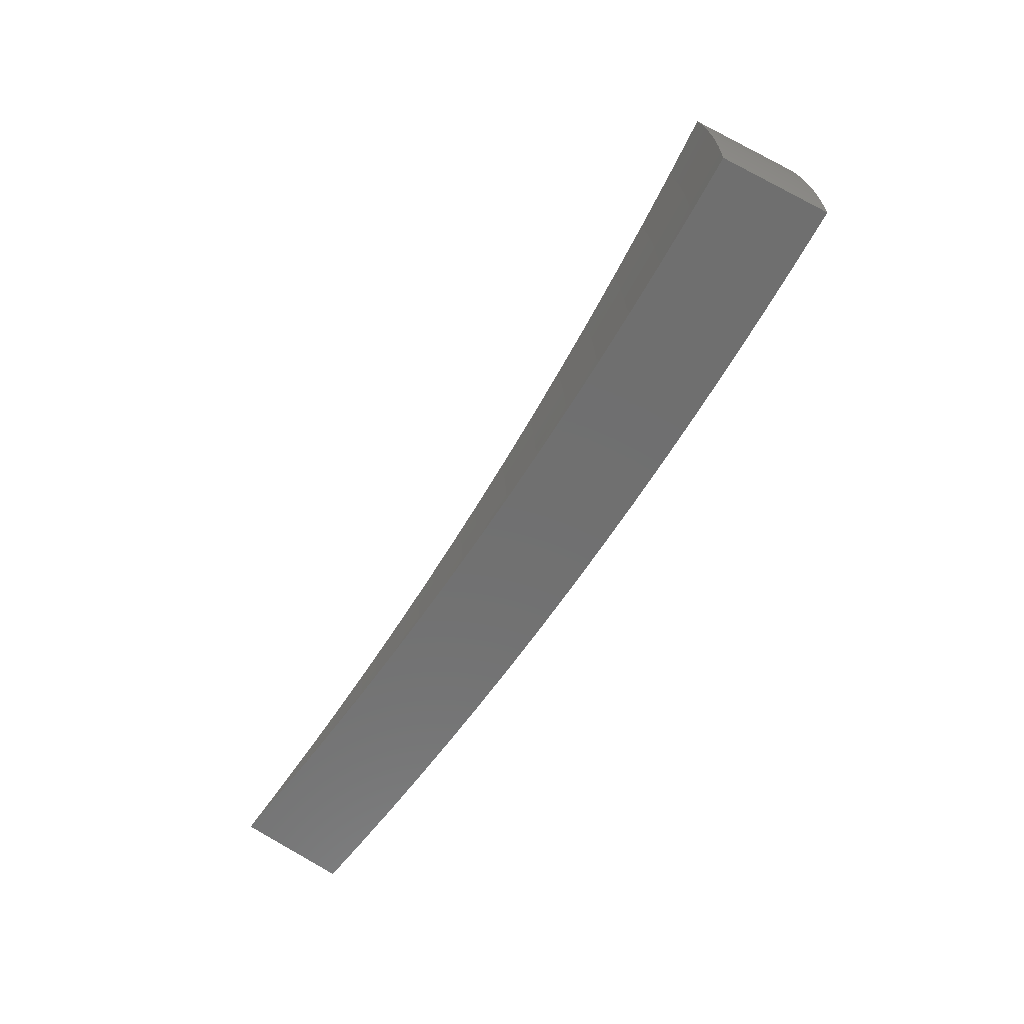
<metadata>
{"format":"stl","ext":"stl","renderer":"f3d","projection":"perspective","resolution":1024,"background":"white","views":[{"elev":-61.5,"azim":52.4,"up":"+Y"}]}
</metadata>
<code>
# stl→obj: 416 verts, 828 faces
v 2.021 -5.647e-16 -11.46
v 2.021 0.04409 -11.46
v 1.896 -5.357e-16 -11.48
v 1.893 0.0401 -11.49
v 1.771 -5.042e-16 -11.51
v 1.764 0.03737 -11.51
v 1.646 -4.707e-16 -11.53
v 1.636 0.03465 -11.53
v 1.521 -4.354e-16 -11.54
v 1.508 0.03194 -11.55
v 1.395 -3.986e-16 -11.56
v 1.38 0.02923 -11.56
v 1.269 -3.609e-16 -11.58
v 1.253 0.02653 -11.58
v 1.143 -3.224e-16 -11.59
v 1.125 0.02384 -11.59
v 1.062 0.02249 -11.6
v 1.061 0.04517 -11.6
v 0.9978 0.04248 -11.6
v 0.9966 0.06396 -11.6
v 0.9335 0.05991 -11.61
v 0.9319 0.08018 -11.61
v 0.869 0.07476 -11.62
v 0.8671 0.09378 -11.62
v 0.8044 0.087 -11.62
v 0.8022 0.1047 -11.62
v 0.7398 0.09658 -11.62
v 0.7373 0.113 -11.62
v 0.6752 0.1035 -11.63
v 0.7515 0.1325 -11.62
v 0.6266 0.1105 -11.63
v 1.892 0.08053 -11.49
v 2.019 0.08816 -11.46
v 1.889 0.1213 -11.49
v 2.017 0.1322 -11.46
v 1.886 0.1623 -11.49
v 2.013 0.1761 -11.46
v 1.882 0.2036 -11.49
v 2.009 0.22 -11.46
v 1.877 0.245 -11.49
v 2.004 0.2638 -11.46
v 1.871 0.2867 -11.49
v 1.998 0.3074 -11.46
v 1.867 0.3293 -11.48
v 1.99 0.3509 -11.46
v 1.744 0.3076 -11.51
v 1.744 0.2672 -11.51
v 1.749 0.2284 -11.51
v 1.754 0.1897 -11.51
v 1.758 0.1513 -11.51
v 1.761 0.113 -11.51
v 1.763 0.07505 -11.51
v 1.621 0.2858 -11.53
v 1.617 0.2478 -11.53
v 1.622 0.2118 -11.53
v 1.626 0.1759 -11.53
v 1.63 0.1402 -11.53
v 1.633 0.1048 -11.53
v 1.635 0.06959 -11.53
v 1.497 0.264 -11.54
v 1.49 0.2284 -11.55
v 1.495 0.1952 -11.55
v 1.499 0.1621 -11.55
v 1.502 0.1293 -11.55
v 1.505 0.09659 -11.55
v 1.507 0.06414 -11.55
v 1.374 0.2422 -11.56
v 1.364 0.209 -11.56
v 1.368 0.1786 -11.56
v 1.372 0.1484 -11.56
v 1.375 0.1183 -11.56
v 1.377 0.0884 -11.56
v 1.379 0.0587 -11.56
v 1.25 0.2203 -11.58
v 1.238 0.1897 -11.58
v 1.242 0.1621 -11.58
v 1.245 0.1347 -11.58
v 1.248 0.1074 -11.58
v 1.25 0.08023 -11.58
v 1.252 0.05328 -11.58
v 1.125 0.1984 -11.59
v 1.112 0.1705 -11.59
v 1.116 0.1457 -11.59
v 1.119 0.121 -11.59
v 1.121 0.09647 -11.59
v 1.123 0.07209 -11.59
v 1.125 0.04787 -11.59
v 1.049 0.1608 -11.6
v 1.001 0.1765 -11.6
v 0.9867 0.1512 -11.6
v 0.9242 0.1417 -11.61
v 0.99 0.1293 -11.6
v 0.9273 0.1211 -11.61
v 0.9927 0.1074 -11.6
v 0.9298 0.1006 -11.61
v 0.9949 0.0856 -11.6
v 0.8763 0.1545 -11.61
v 0.8618 0.1321 -11.62
v 0.8647 0.1129 -11.62
v 0.7995 0.1225 -11.62
v 0.5015 0.08843 -11.64
v 0.5514 0.08451 -11.64
v 0.6132 0.094 -11.63
v 0.6775 0.08845 -11.63
v 0.7418 0.08023 -11.62
v 0.8062 0.06936 -11.62
v 0.8705 0.05587 -11.62
v 0.9346 0.03978 -11.61
v 0.9986 0.02115 -11.6
v 1.016 -2.835e-16 -11.6
v 0.3763 0.06635 -11.64
v 0.428 0.0656 -11.64
v 0.4896 0.07505 -11.64
v 0.5532 0.07222 -11.64
v 0.6153 0.08033 -11.63
v 0.617 0.06673 -11.63
v 0.6793 0.07347 -11.63
v 0.6808 0.05857 -11.63
v 0.7434 0.06396 -11.62
v 0.7447 0.04779 -11.62
v 0.8075 0.05183 -11.62
v 0.8085 0.03442 -11.62
v 0.8715 0.0371 -11.62
v 0.8721 0.01847 -11.62
v 0.9353 0.01981 -11.61
v 0.8898 -2.446e-16 -11.61
v 0.251 0.04425 -11.65
v 0.3051 0.04676 -11.65
v 0.3665 0.05617 -11.64
v 0.4294 0.05606 -11.64
v 0.4912 0.06414 -11.64
v 0.4926 0.05327 -11.64
v 0.5547 0.05999 -11.64
v 0.556 0.04783 -11.64
v 0.6183 0.0532 -11.63
v 0.6194 0.03975 -11.63
v 0.682 0.04377 -11.63
v 0.6828 0.02907 -11.63
v 0.7456 0.03174 -11.62
v 0.7461 0.0158 -11.62
v 0.8091 0.01714 -11.62
v 0.7631 -2.06e-16 -11.62
v 0.1255 0.02213 -11.65
v 0.1826 0.02799 -11.65
v 0.2438 0.03737 -11.65
v 0.3061 0.03996 -11.65
v 0.3677 0.048 -11.64
v 0.3687 0.03987 -11.64
v 0.4306 0.04657 -11.64
v 0.4315 0.03713 -11.64
v 0.4937 0.04247 -11.64
v 0.4945 0.03174 -11.64
v 0.5569 0.03574 -11.64
v 0.5576 0.02373 -11.64
v 0.6201 0.0264 -11.63
v 0.6206 0.01314 -11.63
v 0.6833 0.01447 -11.63
v 0.6362 -1.681e-16 -11.63
v -6.919e-16 -8.286e-32 -11.65
v 0.06075 0.009311 -11.65
v 0.1216 0.01864 -11.65
v 0.1832 0.02392 -11.65
v 0.2446 0.03193 -11.65
v 0.2453 0.02653 -11.65
v 0.3069 0.03319 -11.65
v 0.3076 0.02646 -11.65
v 0.3695 0.03179 -11.64
v 0.3701 0.02375 -11.64
v 0.4323 0.02774 -11.64
v 0.4328 0.01842 -11.64
v 0.4951 0.02108 -11.64
v 0.4955 0.01049 -11.64
v 0.558 0.01182 -11.64
v 0.5092 -1.312e-16 -11.64
v 0.2548 -6.18e-17 -11.65
v 0.1848 0.003915 -11.65
v 0.1275 -3.001e-17 -11.65
v 0.1231 0.002607 -11.65
v 0.06147 0.001302 -11.65
v 0.06143 0.002615 -11.65
v 0.3821 -9.564e-17 -11.64
v 0.3087 0.006539 -11.65
v 0.2467 0.005225 -11.65
v 0.1847 0.007862 -11.65
v 0.123 0.005236 -11.65
v 0.1228 0.007884 -11.65
v 0.06136 0.003938 -11.65
v 0.06125 0.00527 -11.65
v 0.4331 0.009173 -11.64
v 0.3708 0.007855 -11.64
v 0.3085 0.01313 -11.65
v 0.2465 0.01049 -11.65
v 0.2462 0.0158 -11.65
v 0.1845 0.01184 -11.65
v 0.1842 0.01584 -11.65
v 0.1226 0.01055 -11.65
v 0.1224 0.01323 -11.65
v 0.06112 0.00661 -11.65
v 0.06095 0.007957 -11.65
v 0.3706 0.01577 -11.64
v 1.06 0.06802 -11.6
v 1.058 0.09103 -11.6
v 1.056 0.1142 -11.6
v 1.053 0.1375 -11.6
v 0.3081 0.01977 -11.65
v 0.2458 0.02115 -11.65
v 0.1838 0.01987 -11.65
v 0.122 0.01593 -11.65
v 2.033 0.3585 -11.71
v 1.908 0.3364 -11.73
v 1.782 0.3142 -11.75
v 1.656 0.292 -11.77
v 1.53 0.2697 -11.79
v 1.403 0.2474 -11.81
v 1.276 0.2251 -11.82
v 1.149 0.2027 -11.84
v 1.022 0.1803 -11.85
v 0.8951 0.1578 -11.86
v 0.7676 0.1354 -11.87
v 0.64 0.1129 -11.88
v 0.5123 0.09032 -11.89
v 0.3844 0.06777 -11.89
v 0.2563 0.0452 -11.9
v 0.1282 0.02261 -11.9
v -7.072e-16 -8.661e-32 -11.9
v 2.04 0.3141 -11.71
v 1.911 0.2929 -11.73
v 1.781 0.273 -11.75
v 1.651 0.2531 -11.77
v 1.522 0.2333 -11.79
v 1.393 0.2135 -11.81
v 1.264 0.1938 -11.83
v 1.136 0.1741 -11.84
v 1.072 0.1643 -11.85
v 1.075 0.1404 -11.85
v 1.011 0.132 -11.85
v 1.014 0.1097 -11.85
v 0.9494 0.1027 -11.86
v 0.9515 0.08191 -11.86
v 0.8872 0.07638 -11.86
v 0.8887 0.05708 -11.86
v 0.8244 0.05295 -11.87
v 0.8254 0.03517 -11.87
v 0.7612 0.03243 -11.87
v 0.7617 0.01615 -11.87
v 0.6975 0.01479 -11.88
v 0.7782 -1.144e-16 -11.87
v 0.6488 -1.012e-16 -11.88
v 2.047 0.2695 -11.71
v 1.917 0.2503 -11.73
v 1.786 0.2333 -11.75
v 1.791 0.1938 -11.75
v 1.661 0.1797 -11.77
v 1.664 0.1433 -11.77
v 1.534 0.1321 -11.79
v 1.536 0.09869 -11.79
v 1.406 0.09032 -11.81
v 1.408 0.05998 -11.81
v 1.278 0.05444 -11.83
v 1.279 0.02711 -11.83
v 1.149 0.02436 -11.84
v 1.166 -1.493e-16 -11.84
v 1.084 0.02298 -11.85
v 1.037 -1.379e-16 -11.85
v 1.019 0.02161 -11.85
v 0.9548 0.02024 -11.86
v 1.019 0.0434 -11.85
v 0.9541 0.04065 -11.86
v 1.017 0.06535 -11.85
v 0.953 0.06121 -11.86
v 1.016 0.08745 -11.85
v 2.052 0.2248 -11.71
v 1.922 0.2079 -11.73
v 1.795 0.1545 -11.75
v 1.667 0.1071 -11.77
v 1.538 0.06554 -11.79
v 1.409 0.02987 -11.81
v 1.295 -1.611e-16 -11.82
v 2.057 0.1799 -11.71
v 1.926 0.1658 -11.73
v 1.798 0.1155 -11.75
v 1.669 0.07111 -11.77
v 1.539 0.03264 -11.79
v 1.424 -1.741e-16 -11.81
v 2.06 0.135 -11.71
v 1.929 0.1239 -11.73
v 1.8 0.07669 -11.75
v 1.67 0.03541 -11.77
v 1.552 -1.885e-16 -11.79
v 2.063 0.09005 -11.71
v 1.931 0.08228 -11.73
v 1.801 0.03819 -11.75
v 1.681 -2.052e-16 -11.77
v 2.064 0.04504 -11.71
v 1.932 0.04097 -11.73
v 1.809 -2.245e-16 -11.75
v 2.064 -2.732e-16 -11.71
v 1.937 -2.47e-16 -11.73
v 0.9076 -1.265e-16 -11.86
v 0.8903 0.01888 -11.86
v 0.8897 0.03791 -11.86
v 0.8259 0.01751 -11.87
v 0.5192 -8.637e-17 -11.89
v 0.5696 0.01208 -11.89
v 0.6335 0.01343 -11.88
v 0.6971 0.0297 -11.88
v 0.7603 0.04883 -11.87
v 0.8231 0.07086 -11.87
v 0.8853 0.0958 -11.86
v 0.9469 0.1237 -11.86
v 1.008 0.1545 -11.85
v 0.3895 -6.926e-17 -11.89
v 0.4421 0.009374 -11.89
v 0.5058 0.01072 -11.89
v 0.5692 0.02425 -11.89
v 0.6331 0.02697 -11.88
v 0.6323 0.04061 -11.88
v 0.6963 0.04472 -11.88
v 0.6951 0.05984 -11.88
v 0.759 0.06535 -11.87
v 0.7574 0.08196 -11.87
v 0.8213 0.08888 -11.87
v 0.8192 0.107 -11.87
v 0.883 0.1153 -11.86
v 0.8802 0.1349 -11.86
v 0.944 0.1447 -11.86
v 0.2597 -4.937e-17 -11.9
v 0.3151 0.006682 -11.9
v 0.3786 0.008026 -11.89
v 0.4418 0.01882 -11.89
v 0.5054 0.02154 -11.89
v 0.5049 0.03243 -11.89
v 0.5685 0.03652 -11.89
v 0.5676 0.04887 -11.89
v 0.6313 0.05435 -11.88
v 0.63 0.06817 -11.88
v 0.6936 0.07506 -11.88
v 0.6918 0.09036 -11.88
v 0.7554 0.09867 -11.87
v 0.7531 0.1154 -11.87
v 0.8166 0.1252 -11.87
v 0.1299 -2.615e-17 -11.9
v 0.1887 0.004 -11.9
v 0.2518 0.00534 -11.9
v 0.3149 0.01342 -11.9
v 0.3783 0.01612 -11.89
v 0.3779 0.02427 -11.89
v 0.4413 0.02834 -11.89
v 0.4406 0.03793 -11.89
v 0.504 0.04339 -11.89
v 0.503 0.05443 -11.89
v 0.5664 0.06129 -11.89
v 0.5649 0.07378 -11.89
v 0.6283 0.08206 -11.88
v 0.6263 0.09602 -11.88
v 0.6896 0.1057 -11.88
v 0.06276 0.001331 -11.9
v 0.1256 0.002664 -11.9
v 0.1886 0.008033 -11.9
v 0.2517 0.01072 -11.9
v 0.2514 0.01615 -11.9
v 0.3146 0.0202 -11.9
v 0.314 0.02704 -11.9
v 0.3773 0.03248 -11.89
v 0.3765 0.04074 -11.89
v 0.4396 0.04757 -11.89
v 0.4385 0.05727 -11.89
v 0.5016 0.06552 -11.89
v 0.5001 0.07666 -11.89
v 0.5631 0.08633 -11.89
v 0.1865 0.0286 -11.9
v 0.1242 0.01904 -11.9
v 0.06204 0.009512 -11.9
v 0.06224 0.008129 -11.9
v 0.3116 0.04777 -11.9
v 0.249 0.03817 -11.9
v 0.1871 0.02444 -11.9
v 0.1246 0.01628 -11.9
v 0.1249 0.01352 -11.9
v 0.06241 0.006753 -11.9
v 0.06254 0.005384 -11.9
v 0.4371 0.06701 -11.89
v 0.3743 0.05738 -11.89
v 0.3126 0.04082 -11.9
v 0.2498 0.03262 -11.9
v 0.2504 0.0271 -11.9
v 0.1876 0.0203 -11.9
v 0.188 0.01619 -11.9
v 0.1252 0.01078 -11.9
v 0.1254 0.008056 -11.9
v 0.06264 0.004023 -11.9
v 0.06271 0.002672 -11.9
v 1.656 0.2163 -11.77
v 1.527 0.1994 -11.79
v 1.397 0.1825 -11.81
v 1.268 0.1656 -11.83
v 1.139 0.1488 -11.84
v 0.3755 0.04904 -11.89
v 1.531 0.1656 -11.79
v 1.401 0.1516 -11.81
v 1.271 0.1376 -11.83
v 1.142 0.1236 -11.84
v 1.078 0.1166 -11.85
v 0.3134 0.03391 -11.9
v 1.404 0.1209 -11.81
v 1.274 0.1097 -11.83
v 1.145 0.09856 -11.84
v 1.08 0.093 -11.85
v 0.251 0.02161 -11.9
v 1.276 0.08197 -11.83
v 1.147 0.07365 -11.84
v 1.082 0.0695 -11.85
v 0.1883 0.0121 -11.9
v 1.148 0.04891 -11.84
v 1.083 0.04615 -11.85
v 0.1256 0.00535 -11.9
f 1 2 3
f 3 2 4
f 3 4 5
f 5 4 6
f 5 6 7
f 7 6 8
f 7 8 9
f 9 8 10
f 9 10 11
f 11 10 12
f 11 12 13
f 13 12 14
f 13 14 15
f 15 14 16
f 15 16 17
f 17 16 18
f 17 18 19
f 19 18 20
f 19 20 21
f 21 20 22
f 21 22 23
f 23 22 24
f 23 24 25
f 25 24 26
f 25 26 27
f 27 26 28
f 27 28 29
f 29 28 30
f 29 30 31
f 4 2 32
f 32 2 33
f 32 33 34
f 34 33 35
f 34 35 36
f 36 35 37
f 36 37 38
f 38 37 39
f 38 39 40
f 40 39 41
f 40 41 42
f 42 41 43
f 42 43 44
f 44 43 45
f 44 46 42
f 42 46 47
f 42 47 40
f 40 47 48
f 40 48 38
f 38 48 49
f 38 49 36
f 36 49 50
f 36 50 34
f 34 50 51
f 34 51 32
f 32 51 52
f 32 52 4
f 4 52 6
f 46 53 47
f 47 53 54
f 47 54 48
f 48 54 55
f 48 55 49
f 49 55 56
f 49 56 50
f 50 56 57
f 50 57 51
f 51 57 58
f 51 58 52
f 52 58 59
f 52 59 6
f 6 59 8
f 53 60 54
f 54 60 61
f 54 61 55
f 55 61 62
f 55 62 56
f 56 62 63
f 56 63 57
f 57 63 64
f 57 64 58
f 58 64 65
f 58 65 59
f 59 65 66
f 59 66 8
f 8 66 10
f 60 67 61
f 61 67 68
f 61 68 62
f 62 68 69
f 62 69 63
f 63 69 70
f 63 70 64
f 64 70 71
f 64 71 65
f 65 71 72
f 65 72 66
f 66 72 73
f 66 73 10
f 10 73 12
f 67 74 68
f 68 74 75
f 68 75 69
f 69 75 76
f 69 76 70
f 70 76 77
f 70 77 71
f 71 77 78
f 71 78 72
f 72 78 79
f 72 79 73
f 73 79 80
f 73 80 12
f 12 80 14
f 74 81 75
f 75 81 82
f 75 82 76
f 76 82 83
f 76 83 77
f 77 83 84
f 77 84 78
f 78 84 85
f 78 85 79
f 79 85 86
f 79 86 80
f 80 86 87
f 80 87 14
f 14 87 16
f 82 81 88
f 88 81 89
f 88 89 90
f 90 89 91
f 90 91 92
f 92 91 93
f 92 93 94
f 94 93 95
f 94 95 96
f 96 95 22
f 96 22 20
f 89 97 91
f 91 97 98
f 91 98 93
f 93 98 99
f 93 99 95
f 95 99 24
f 95 24 22
f 98 97 100
f 100 97 30
f 100 30 28
f 101 102 31
f 31 102 103
f 31 103 29
f 29 103 104
f 29 104 27
f 27 104 105
f 27 105 25
f 25 105 106
f 25 106 23
f 23 106 107
f 23 107 21
f 21 107 108
f 21 108 19
f 19 108 109
f 19 109 17
f 17 109 110
f 17 110 15
f 111 112 101
f 101 112 113
f 101 113 102
f 102 113 114
f 102 114 115
f 115 114 116
f 115 116 117
f 117 116 118
f 117 118 119
f 119 118 120
f 119 120 121
f 121 120 122
f 121 122 123
f 123 122 124
f 123 124 125
f 125 124 126
f 125 126 110
f 127 128 111
f 111 128 129
f 111 129 112
f 112 129 130
f 112 130 131
f 131 130 132
f 131 132 133
f 133 132 134
f 133 134 135
f 135 134 136
f 135 136 137
f 137 136 138
f 137 138 139
f 139 138 140
f 139 140 141
f 141 140 142
f 141 142 126
f 143 144 127
f 127 144 145
f 127 145 128
f 128 145 146
f 128 146 147
f 147 146 148
f 147 148 149
f 149 148 150
f 149 150 151
f 151 150 152
f 151 152 153
f 153 152 154
f 153 154 155
f 155 154 156
f 155 156 157
f 157 156 158
f 157 158 142
f 159 160 143
f 143 160 161
f 143 161 144
f 144 161 162
f 144 162 163
f 163 162 164
f 163 164 165
f 165 164 166
f 165 166 167
f 167 166 168
f 167 168 169
f 169 168 170
f 169 170 171
f 171 170 172
f 171 172 173
f 173 172 174
f 173 174 158
f 175 176 177
f 177 176 178
f 177 178 179
f 179 178 180
f 179 180 159
f 181 182 175
f 175 182 183
f 175 183 176
f 176 183 184
f 176 184 185
f 185 184 186
f 185 186 187
f 187 186 188
f 187 188 159
f 174 189 181
f 181 189 190
f 181 190 182
f 182 190 191
f 182 191 192
f 192 191 193
f 192 193 194
f 194 193 195
f 194 195 196
f 196 195 197
f 196 197 198
f 198 197 199
f 198 199 159
f 160 159 199
f 198 159 188
f 187 159 180
f 18 16 87
f 125 110 109
f 141 126 124
f 123 125 108
f 108 125 109
f 157 142 140
f 139 141 122
f 122 141 124
f 173 158 156
f 155 157 138
f 138 157 140
f 189 174 172
f 171 173 154
f 154 173 156
f 172 170 189
f 189 170 200
f 189 200 190
f 190 200 191
f 184 183 192
f 192 183 182
f 159 177 179
f 180 178 185
f 185 178 176
f 18 87 201
f 201 87 86
f 201 86 202
f 202 86 85
f 202 85 203
f 203 85 84
f 203 84 204
f 204 84 83
f 204 83 88
f 88 83 82
f 121 123 107
f 107 123 108
f 137 139 120
f 120 139 122
f 153 155 136
f 136 155 138
f 169 171 152
f 152 171 154
f 170 168 200
f 200 168 205
f 200 205 191
f 191 205 193
f 186 184 194
f 194 184 192
f 187 180 185
f 96 20 201
f 201 20 18
f 96 201 202
f 119 121 106
f 106 121 107
f 135 137 118
f 118 137 120
f 151 153 134
f 134 153 136
f 167 169 150
f 150 169 152
f 168 166 205
f 205 166 206
f 205 206 193
f 193 206 195
f 188 186 196
f 196 186 194
f 94 96 202
f 94 202 203
f 117 119 105
f 105 119 106
f 133 135 116
f 116 135 118
f 149 151 132
f 132 151 134
f 165 167 148
f 148 167 150
f 166 164 206
f 206 164 207
f 206 207 195
f 195 207 197
f 198 188 196
f 92 94 203
f 92 203 204
f 26 24 99
f 115 117 104
f 104 117 105
f 131 133 114
f 114 133 116
f 147 149 130
f 130 149 132
f 163 165 146
f 146 165 148
f 164 162 207
f 207 162 208
f 207 208 197
f 197 208 199
f 90 92 204
f 90 204 88
f 98 100 99
f 99 100 26
f 100 28 26
f 102 115 103
f 103 115 104
f 112 131 113
f 113 131 114
f 128 147 129
f 129 147 130
f 144 163 145
f 145 163 146
f 160 199 208
f 160 208 161
f 161 208 162
f 45 209 44
f 44 209 46
f 46 209 53
f 53 209 60
f 60 209 67
f 67 209 210
f 67 210 74
f 74 210 211
f 74 211 212
f 74 212 81
f 81 212 213
f 81 213 89
f 89 213 214
f 89 214 97
f 97 214 215
f 97 215 30
f 30 215 216
f 30 216 217
f 30 217 31
f 31 217 218
f 31 218 101
f 101 218 219
f 101 219 111
f 111 219 220
f 111 220 221
f 111 221 127
f 127 221 222
f 127 222 223
f 127 223 143
f 143 223 224
f 143 224 159
f 159 224 225
f 209 226 210
f 210 226 227
f 210 227 211
f 211 227 228
f 211 228 212
f 212 228 229
f 212 229 213
f 213 229 230
f 213 230 214
f 214 230 231
f 214 231 215
f 215 231 232
f 215 232 216
f 216 232 233
f 216 233 234
f 234 233 235
f 234 235 236
f 236 235 237
f 236 237 238
f 238 237 239
f 238 239 240
f 240 239 241
f 240 241 242
f 242 241 243
f 242 243 244
f 244 243 245
f 244 245 246
f 246 245 247
f 246 247 248
f 226 249 227
f 227 249 250
f 227 250 251
f 251 250 252
f 251 252 253
f 253 252 254
f 253 254 255
f 255 254 256
f 255 256 257
f 257 256 258
f 257 258 259
f 259 258 260
f 259 260 261
f 261 260 262
f 261 262 263
f 263 262 264
f 263 264 265
f 265 264 266
f 265 266 267
f 267 266 268
f 267 268 269
f 269 268 270
f 269 270 271
f 271 270 239
f 271 239 237
f 249 272 250
f 250 272 273
f 250 273 252
f 252 273 274
f 252 274 254
f 254 274 275
f 254 275 256
f 256 275 276
f 256 276 258
f 258 276 277
f 258 277 260
f 260 277 278
f 260 278 262
f 272 279 273
f 273 279 280
f 273 280 274
f 274 280 281
f 274 281 275
f 275 281 282
f 275 282 276
f 276 282 283
f 276 283 277
f 277 283 284
f 277 284 278
f 279 285 280
f 280 285 286
f 280 286 281
f 281 286 287
f 281 287 282
f 282 287 288
f 282 288 283
f 283 288 289
f 283 289 284
f 285 290 286
f 286 290 291
f 286 291 287
f 287 291 292
f 287 292 288
f 288 292 293
f 288 293 289
f 290 294 291
f 291 294 295
f 291 295 292
f 292 295 296
f 292 296 293
f 297 298 294
f 294 298 295
f 298 296 295
f 264 299 266
f 266 299 300
f 266 300 268
f 268 300 301
f 268 301 270
f 270 301 241
f 270 241 239
f 300 299 302
f 302 299 247
f 302 247 245
f 303 304 248
f 248 304 305
f 248 305 246
f 246 305 306
f 246 306 244
f 244 306 307
f 244 307 242
f 242 307 308
f 242 308 240
f 240 308 309
f 240 309 238
f 238 309 310
f 238 310 236
f 236 310 311
f 236 311 234
f 234 311 217
f 234 217 216
f 312 313 303
f 303 313 314
f 303 314 304
f 304 314 315
f 304 315 316
f 316 315 317
f 316 317 318
f 318 317 319
f 318 319 320
f 320 319 321
f 320 321 322
f 322 321 323
f 322 323 324
f 324 323 325
f 324 325 326
f 326 325 218
f 326 218 217
f 327 328 312
f 312 328 329
f 312 329 313
f 313 329 330
f 313 330 331
f 331 330 332
f 331 332 333
f 333 332 334
f 333 334 335
f 335 334 336
f 335 336 337
f 337 336 338
f 337 338 339
f 339 338 340
f 339 340 341
f 341 340 219
f 341 219 218
f 342 343 327
f 327 343 344
f 327 344 328
f 328 344 345
f 328 345 346
f 346 345 347
f 346 347 348
f 348 347 349
f 348 349 350
f 350 349 351
f 350 351 352
f 352 351 353
f 352 353 354
f 354 353 355
f 354 355 356
f 356 355 220
f 356 220 219
f 225 357 342
f 342 357 358
f 342 358 343
f 343 358 359
f 343 359 360
f 360 359 361
f 360 361 362
f 362 361 363
f 362 363 364
f 364 363 365
f 364 365 366
f 366 365 367
f 366 367 368
f 368 367 369
f 368 369 370
f 370 369 221
f 370 221 220
f 223 371 224
f 224 371 372
f 224 372 373
f 373 372 374
f 373 374 225
f 222 375 223
f 223 375 376
f 223 376 371
f 371 376 377
f 371 377 378
f 378 377 379
f 378 379 380
f 380 379 381
f 380 381 225
f 221 382 222
f 222 382 383
f 222 383 375
f 375 383 384
f 375 384 385
f 385 384 386
f 385 386 387
f 387 386 388
f 387 388 389
f 389 388 390
f 389 390 391
f 391 390 392
f 391 392 225
f 357 225 392
f 391 225 381
f 380 225 374
f 227 251 228
f 228 251 393
f 228 393 229
f 229 393 394
f 229 394 230
f 230 394 395
f 230 395 231
f 231 395 396
f 231 396 232
f 232 396 397
f 232 397 233
f 233 397 235
f 326 217 311
f 341 218 325
f 324 326 310
f 310 326 311
f 356 219 340
f 339 341 323
f 323 341 325
f 370 220 355
f 354 356 338
f 338 356 340
f 382 221 369
f 368 370 353
f 353 370 355
f 369 367 382
f 382 367 398
f 382 398 383
f 383 398 384
f 377 376 385
f 385 376 375
f 225 224 373
f 374 372 378
f 378 372 371
f 251 253 393
f 393 253 399
f 393 399 394
f 394 399 400
f 394 400 395
f 395 400 401
f 395 401 396
f 396 401 402
f 396 402 397
f 397 402 403
f 397 403 235
f 235 403 237
f 322 324 309
f 309 324 310
f 337 339 321
f 321 339 323
f 352 354 336
f 336 354 338
f 366 368 351
f 351 368 353
f 367 365 398
f 398 365 404
f 398 404 384
f 384 404 386
f 379 377 387
f 387 377 385
f 380 374 378
f 253 255 399
f 399 255 405
f 399 405 400
f 400 405 406
f 400 406 401
f 401 406 407
f 401 407 402
f 402 407 408
f 402 408 403
f 403 408 271
f 403 271 237
f 320 322 308
f 308 322 309
f 335 337 319
f 319 337 321
f 350 352 334
f 334 352 336
f 364 366 349
f 349 366 351
f 365 363 404
f 404 363 409
f 404 409 386
f 386 409 388
f 381 379 389
f 389 379 387
f 255 257 405
f 405 257 410
f 405 410 406
f 406 410 411
f 406 411 407
f 407 411 412
f 407 412 408
f 408 412 269
f 408 269 271
f 318 320 307
f 307 320 308
f 333 335 317
f 317 335 319
f 348 350 332
f 332 350 334
f 362 364 347
f 347 364 349
f 363 361 409
f 409 361 413
f 409 413 388
f 388 413 390
f 391 381 389
f 257 259 410
f 410 259 414
f 410 414 411
f 411 414 415
f 411 415 412
f 412 415 267
f 412 267 269
f 243 241 301
f 316 318 306
f 306 318 307
f 331 333 315
f 315 333 317
f 346 348 330
f 330 348 332
f 360 362 345
f 345 362 347
f 361 359 413
f 413 359 416
f 413 416 390
f 390 416 392
f 259 261 414
f 414 261 263
f 414 263 415
f 415 263 265
f 415 265 267
f 300 302 301
f 301 302 243
f 302 245 243
f 304 316 305
f 305 316 306
f 313 331 314
f 314 331 315
f 328 346 329
f 329 346 330
f 343 360 344
f 344 360 345
f 357 392 416
f 357 416 358
f 358 416 359
f 1 3 297
f 297 3 5
f 297 5 7
f 7 9 297
f 297 9 11
f 297 11 298
f 298 11 13
f 298 13 296
f 296 13 293
f 293 13 15
f 293 15 289
f 289 15 110
f 289 110 284
f 284 110 126
f 284 126 278
f 278 126 142
f 278 142 262
f 262 142 264
f 264 142 158
f 264 158 299
f 299 158 174
f 299 174 247
f 247 174 181
f 247 181 248
f 248 181 303
f 303 181 175
f 303 175 312
f 312 175 327
f 327 175 177
f 327 177 342
f 342 177 159
f 342 159 225
f 297 294 1
f 1 294 2
f 2 294 290
f 2 290 33
f 33 290 285
f 33 285 35
f 35 285 279
f 35 279 37
f 37 279 272
f 37 272 39
f 39 272 249
f 39 249 41
f 41 249 226
f 41 226 43
f 43 226 209
f 43 209 45

</code>
